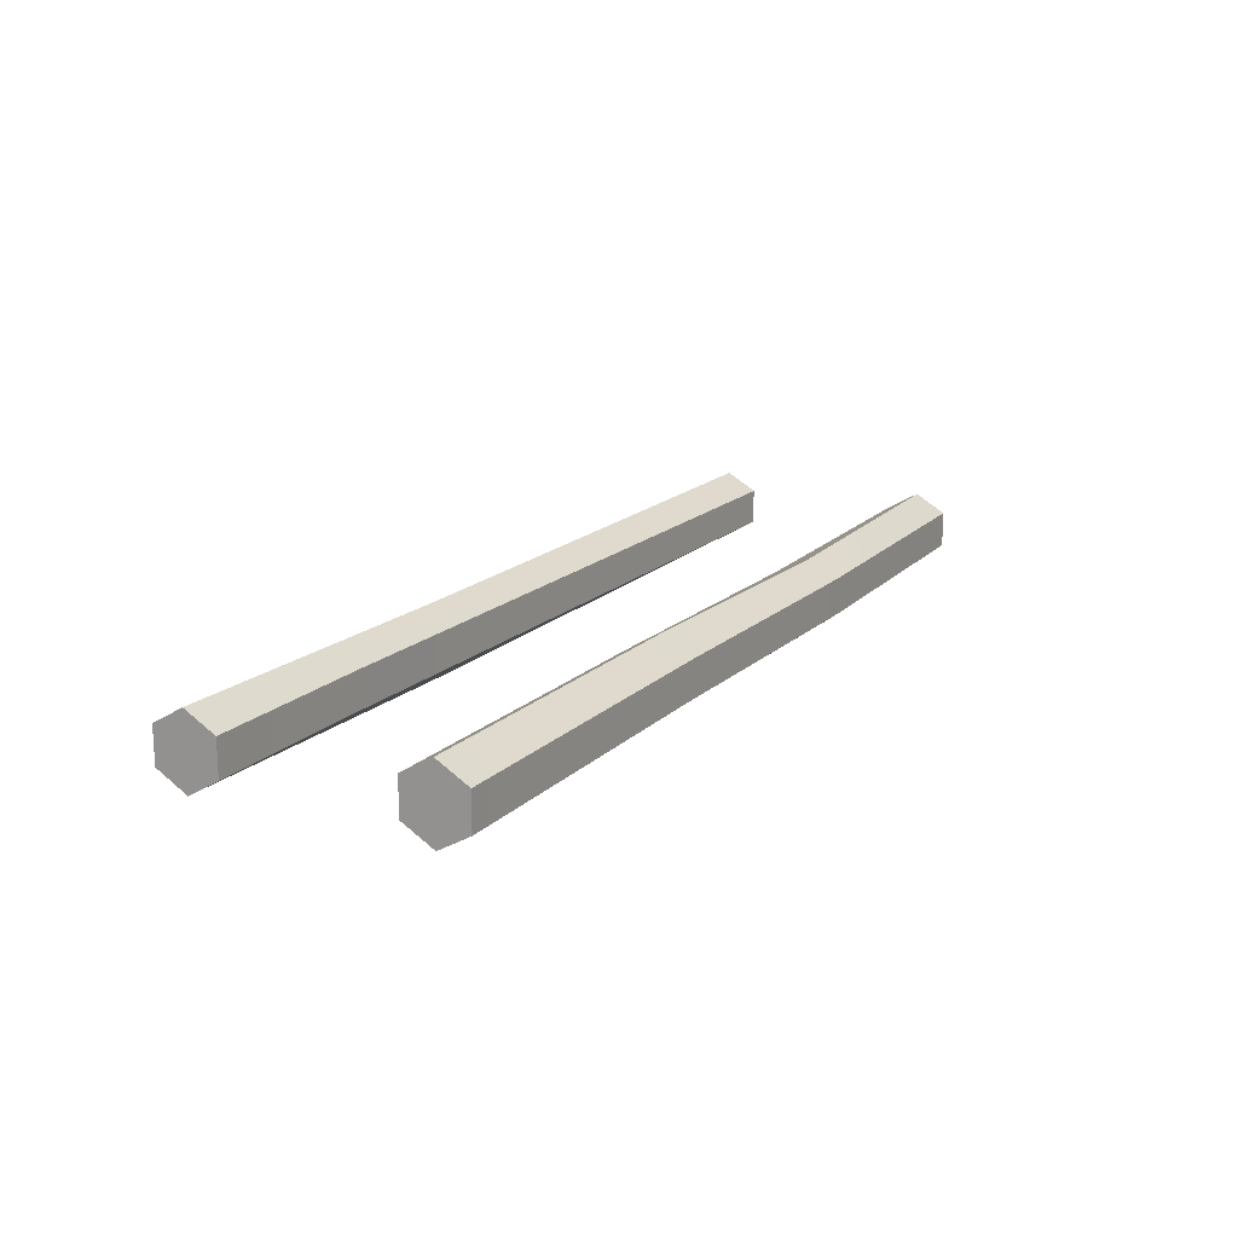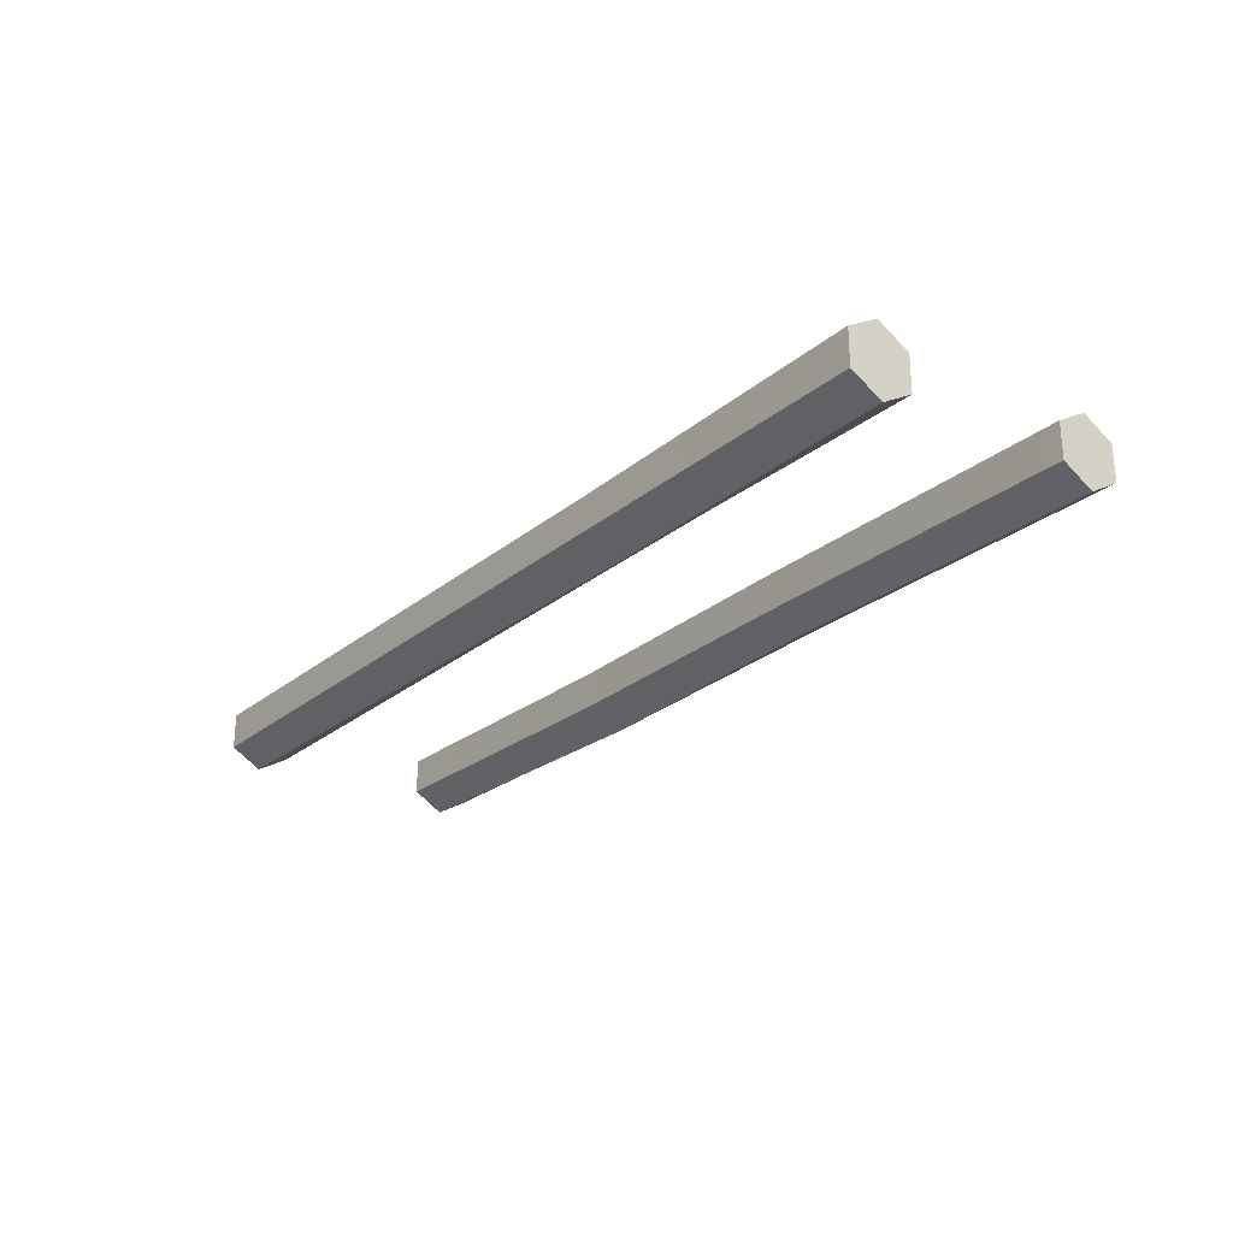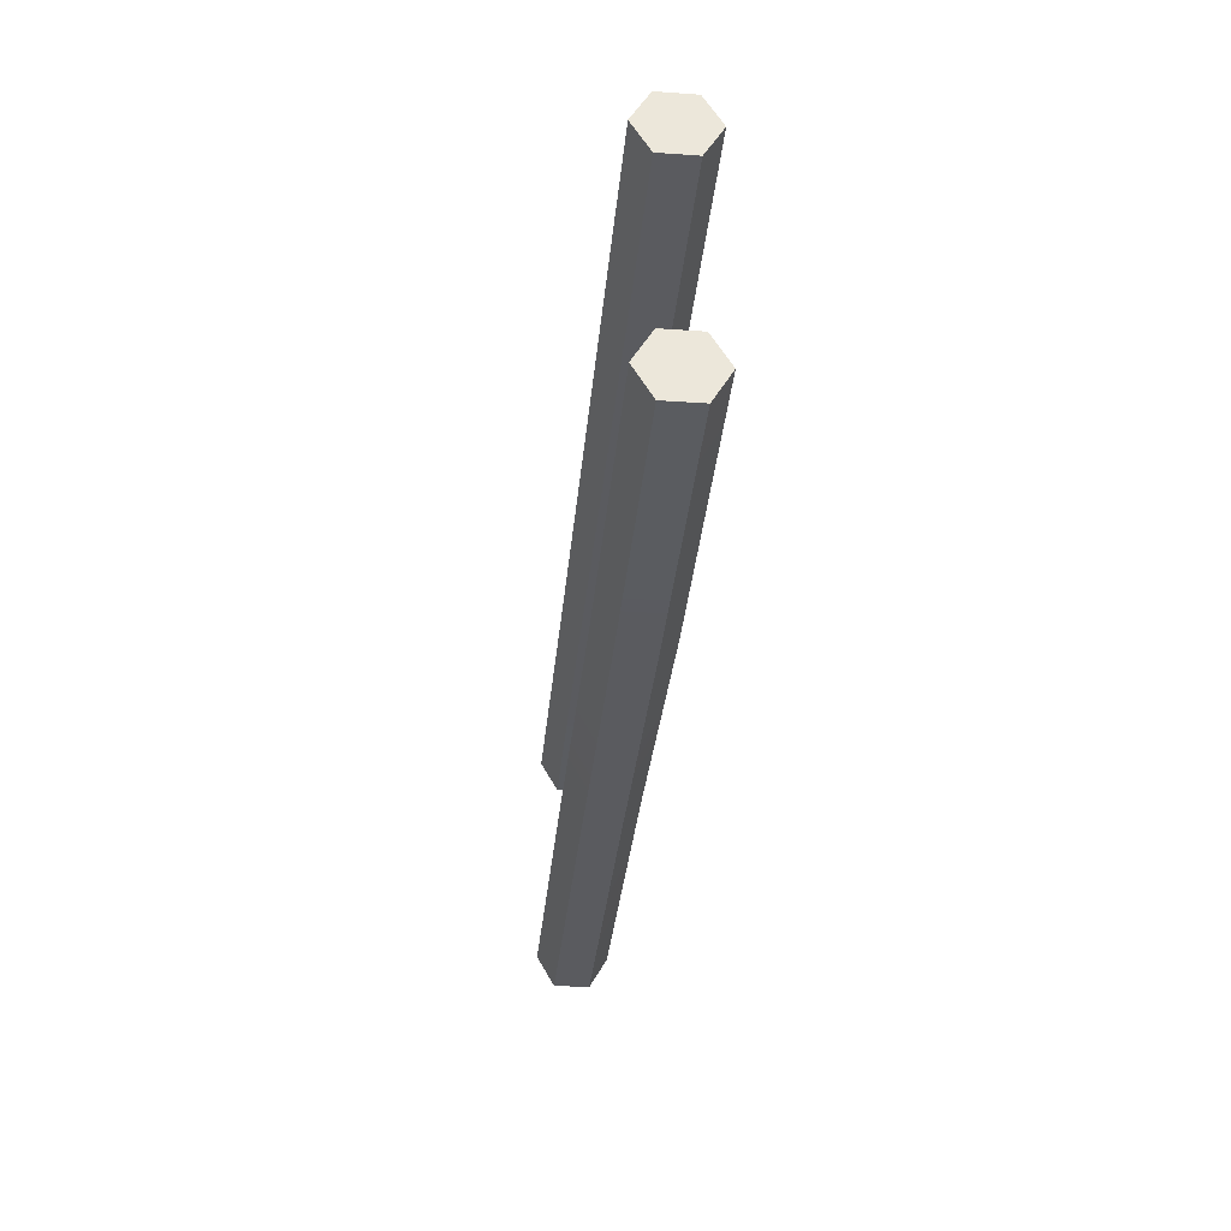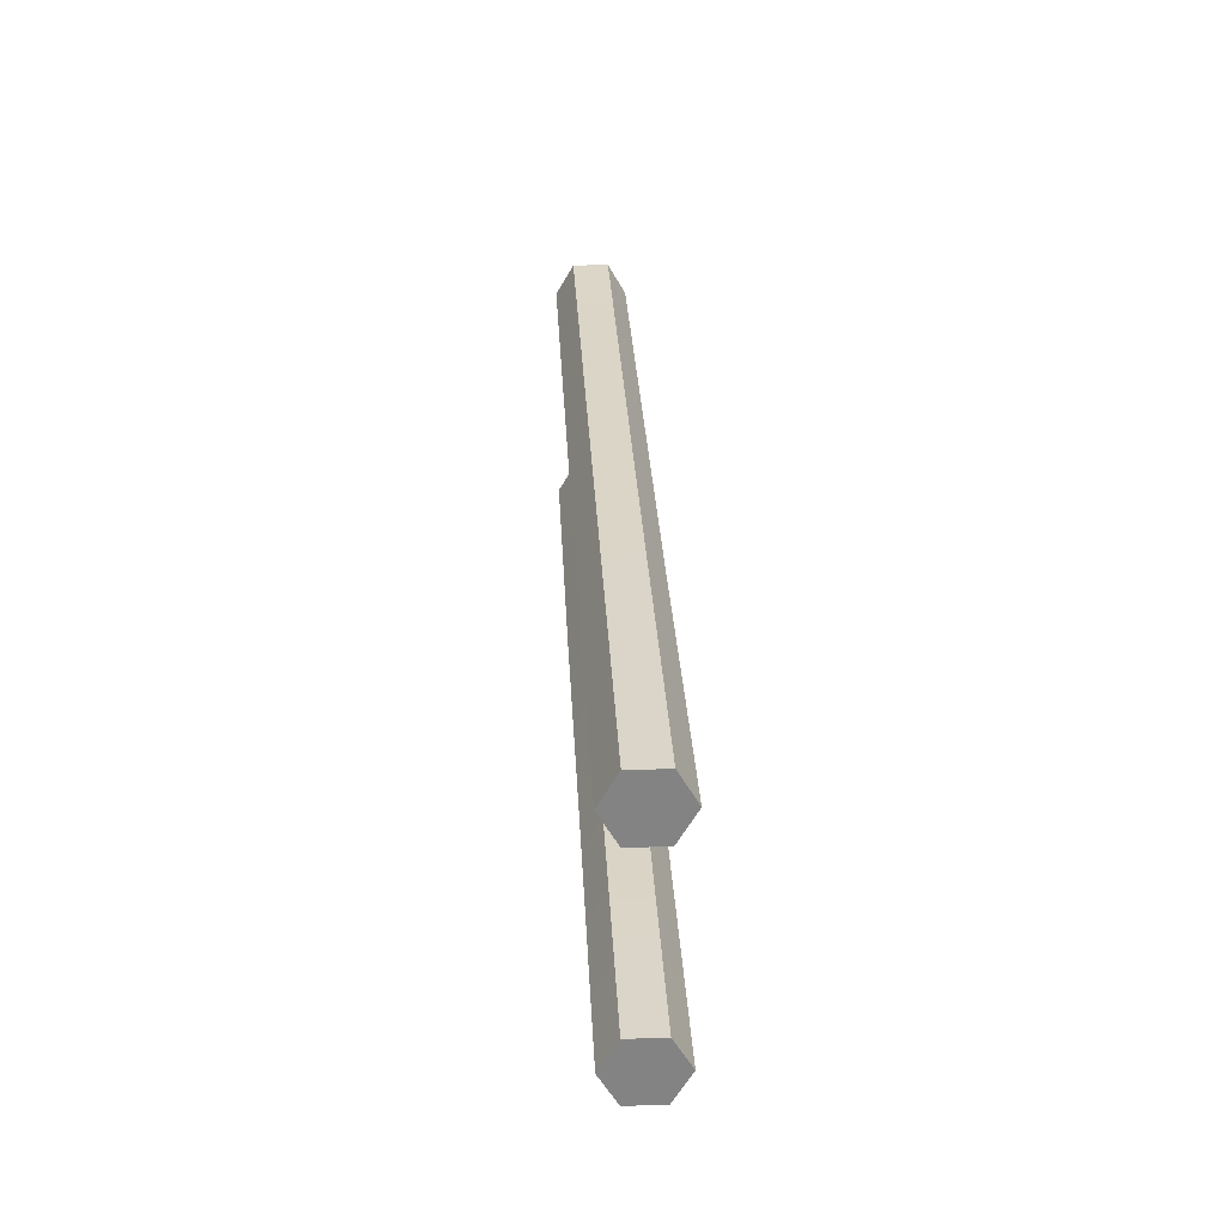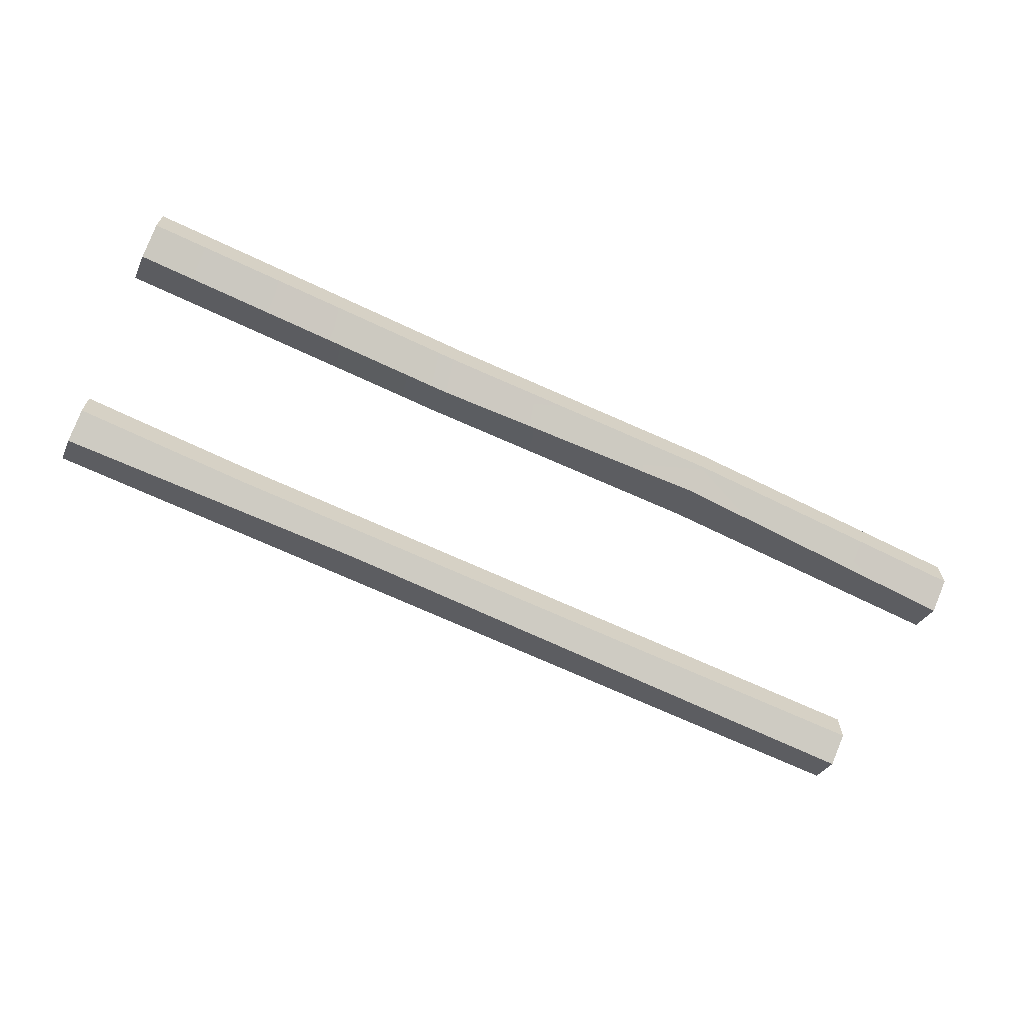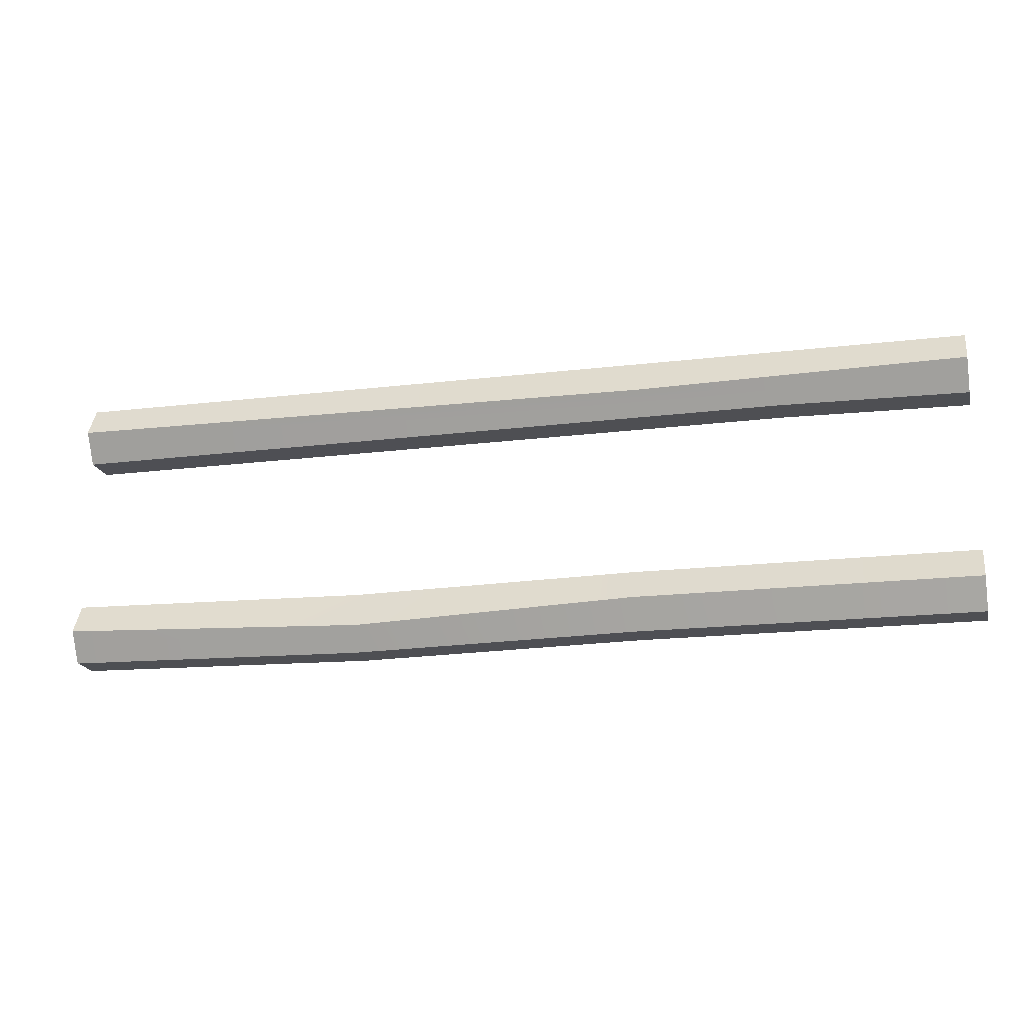
<metadata>
{"format":"obj","ext":"obj","renderer":"f3d","projection":"perspective","resolution":1024,"background":"white","views":[{"elev":16.3,"azim":-61.3,"up":"+Z"},{"elev":-24.8,"azim":-127.1,"up":"+Z"},{"elev":-33.3,"azim":84.6,"up":"+Y"},{"elev":29.2,"azim":-92.8,"up":"+Y"},{"elev":-65.2,"azim":-25.7,"up":"+Z"},{"elev":-18.2,"azim":-166.9,"up":"+Y"}]}
</metadata>
<code>
v 6.472 94.92 -4.485
v 6.472 102.7 -8.969
v 6.472 110.5 -4.485
v 6.472 110.5 4.485
v 6.472 102.7 8.969
v 6.472 94.92 4.485
v 243.8 94.92 -4.485
v 243.8 102.7 -8.969
v 243.8 110.5 -4.485
v 243.8 110.5 4.485
v 243.8 102.7 8.969
v 243.8 94.92 4.485
v 6.472 102.7 0
v 243.8 102.7 0
v 88.31 109.8 4.485
v 89.22 110.5 -4.485
v 89.22 101.5 -8.969
v 53.57 95.65 -4.485
v 53.57 95.65 4.485
v 91.05 101.6 8.969
v 6.472 38.2 -4.485
v 6.472 45.97 -8.969
v 6.472 53.73 -4.485
v 6.472 53.73 4.485
v 6.472 45.97 8.969
v 6.472 38.2 4.485
v 243.8 38.2 -4.485
v 243.8 45.97 -8.969
v 243.8 53.73 -4.485
v 243.8 53.73 4.485
v 243.8 45.97 8.969
v 243.8 38.2 4.485
v 6.472 45.97 0
v 243.8 45.97 0
v 165.9 52.36 4.485
v 165.9 52.36 -4.485
v 164.2 43.05 -8.969
v 165.9 36.83 -4.485
v 165.9 36.83 4.485
v 164.2 43.62 8.969
v 92.16 53.73 4.485
v 92.16 53.73 -4.485
v 92.16 45.97 -8.969
v 92.16 38.2 -4.485
v 92.16 38.2 4.485
v 92.16 45.97 8.969
f 1 2 17 18
f 2 3 16 17
f 3 4 15 16
f 4 5 20 15
f 5 6 19 20
f 19 6 1 18
f 2 1 13
f 3 2 13
f 4 3 13
f 5 4 13
f 6 5 13
f 1 6 13
f 7 8 14
f 8 9 14
f 9 10 14
f 10 11 14
f 11 12 14
f 12 7 14
f 16 15 10 9
f 17 16 9 8
f 18 17 8 7
f 12 19 18 7
f 20 19 12 11
f 15 20 11 10
f 21 22 43 44
f 22 23 42 43
f 23 24 41 42
f 24 25 46 41
f 25 26 45 46
f 45 26 21 44
f 22 21 33
f 23 22 33
f 24 23 33
f 25 24 33
f 26 25 33
f 21 26 33
f 27 28 34
f 28 29 34
f 29 30 34
f 30 31 34
f 31 32 34
f 32 27 34
f 36 35 30 29
f 37 36 29 28
f 38 37 28 27
f 32 39 38 27
f 40 39 32 31
f 35 40 31 30
f 42 41 35 36
f 43 42 36 37
f 44 43 37 38
f 39 45 44 38
f 46 45 39 40
f 41 46 40 35

</code>
